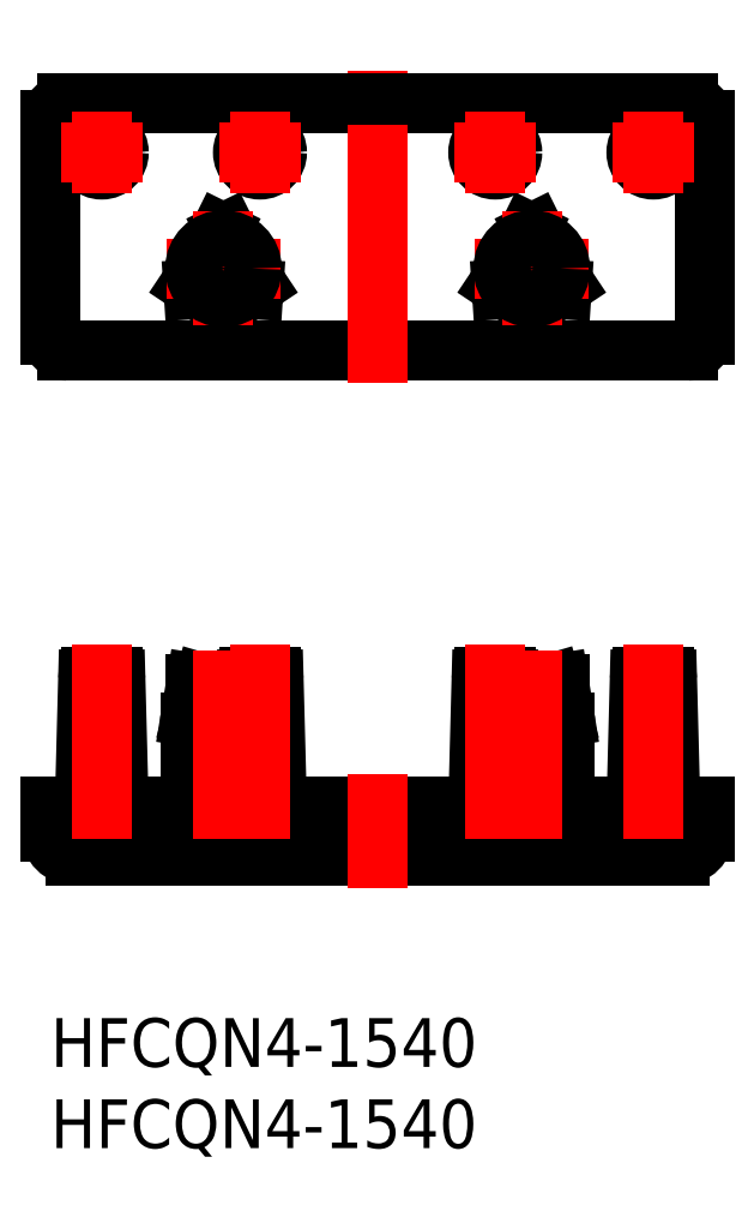
<metadata>
{"format":"dxf","ext":"dxf","renderer":"ezdxf+matplotlib","layout":"modelspace","background":"white","min_lineweight":24,"dpi":150}
</metadata>
<code>
0
SECTION
2
ENTITIES
0
INSERT
8
MSM_CONTINUOUS
2
*U16
10
0
20
0
30
0
0
INSERT
8
MSM_CONTINUOUS
2
*U17
10
0
20
0
30
0
0
CIRCLE
8
MSM_CONTINUOUS
10
3.15
20
53.29
30
0
40
1.05
0
CIRCLE
8
MSM_CONTINUOUS
10
27.4
20
53.29
30
0
40
1.05
0
CIRCLE
8
MSM_CONTINUOUS
10
37.15
20
53.29
30
0
40
1.05
0
CIRCLE
8
MSM_CONTINUOUS
10
12.9
20
53.29
30
0
40
1.05
0
CIRCLE
8
MSM_CONTINUOUS
10
10.65
20
46.14
30
0
40
1.25
0
ARC
8
MSM_CONTINUOUS
10
10.65
20
48.29
30
0
40
0.2
50
26.31
51
153.7
0
LINE
8
MSM_CONTINUOUS
10
11.1
20
47.83
30
0
11
10.83
21
48.38
31
0
0
LINE
8
MSM_CONTINUOUS
10
10.47
20
48.38
30
0
11
10.2
21
47.83
31
0
0
ARC
8
MSM_CONTINUOUS
10
8.788
20
45.07
30
0
40
0.2
50
146.3
51
273.7
0
LINE
8
MSM_CONTINUOUS
10
8.96
20
45.69
30
0
11
8.622
21
45.18
31
0
0
LINE
8
MSM_CONTINUOUS
10
8.801
20
44.87
30
0
11
9.41
21
44.91
31
0
0
ARC
8
MSM_CONTINUOUS
10
12.51
20
45.07
30
0
40
0.2
50
266.3
51
33.69
0
LINE
8
MSM_CONTINUOUS
10
11.89
20
44.91
30
0
11
12.5
21
44.87
31
0
0
LINE
8
MSM_CONTINUOUS
10
12.68
20
45.18
30
0
11
12.34
21
45.69
31
0
0
ARC
8
MSM_CONTINUOUS
10
31.51
20
45.07
30
0
40
0.2
50
266.3
51
33.69
0
LINE
8
MSM_CONTINUOUS
10
31.34
20
45.69
30
0
11
31.68
21
45.18
31
0
0
LINE
8
MSM_CONTINUOUS
10
31.5
20
44.87
30
0
11
30.89
21
44.91
31
0
0
ARC
8
MSM_CONTINUOUS
10
27.79
20
45.07
30
0
40
0.2
50
146.3
51
273.7
0
LINE
8
MSM_CONTINUOUS
10
27.62
20
45.18
30
0
11
27.96
21
45.69
31
0
0
LINE
8
MSM_CONTINUOUS
10
28.41
20
44.91
30
0
11
27.8
21
44.87
31
0
0
CIRCLE
8
MSM_CONTINUOUS
10
29.65
20
46.14
30
0
40
1.25
0
ARC
8
MSM_CONTINUOUS
10
29.65
20
48.29
30
0
40
0.2
50
26.31
51
153.7
0
LINE
8
MSM_CONTINUOUS
10
29.2
20
47.83
30
0
11
29.47
21
48.38
31
0
0
LINE
8
MSM_CONTINUOUS
10
29.83
20
48.38
30
0
11
30.1
21
47.83
31
0
0
LINE
8
MSM_CONTINUOUS
10
40.3
20
42.09
30
0
11
40.3
21
55.29
31
0
0
ARC
8
MSM_CONTINUOUS
10
39.3
20
42.09
30
0
40
1
50
270
51
0
0
LINE
8
MSM_CONTINUOUS
10
1
20
41.09
30
0
11
39.3
21
41.09
31
0
0
ARC
8
MSM_CONTINUOUS
10
1
20
42.09
30
0
40
1
50
180
51
270
0
LINE
8
MSM_CONTINUOUS
10
39.3
20
56.29
30
0
11
1
21
56.29
31
0
0
ARC
8
MSM_CONTINUOUS
10
39.3
20
55.29
30
0
40
1
50
0
51
90
0
ARC
8
MSM_CONTINUOUS
10
1
20
55.29
30
0
40
1
50
90
51
180
0
LINE
8
MSM_CONTINUOUS
10
2e-16
20
55.29
30
0
11
2e-16
21
42.09
31
0
0
CIRCLE
8
MSM_CONTINUOUS
10
12.9
20
53.29
30
0
40
0.6457
0
CIRCLE
8
MSM_CONTINUOUS
10
27.4
20
53.29
30
0
40
0.6457
0
CIRCLE
8
MSM_CONTINUOUS
10
37.15
20
53.29
30
0
40
0.6457
0
CIRCLE
8
MSM_CONTINUOUS
10
37.15
20
53.29
30
0
40
0.8456
0
CIRCLE
8
MSM_CONTINUOUS
10
3.15
20
53.29
30
0
40
0.6457
0
CIRCLE
8
MSM_CONTINUOUS
10
27.4
20
53.29
30
0
40
0.8456
0
CIRCLE
8
MSM_CONTINUOUS
10
3.15
20
53.29
30
0
40
0.8456
0
CIRCLE
8
MSM_CONTINUOUS
10
12.9
20
53.29
30
0
40
0.8456
0
LINE
8
MSM_CENTER
10
15.4
20
53.29
30
0
11
10.4
21
53.29
31
0
0
LINE
8
MSM_CENTER
10
12.9
20
55.79
30
0
11
12.9
21
50.79
31
0
0
LINE
8
MSM_CENTER
10
29.9
20
53.29
30
0
11
24.9
21
53.29
31
0
0
LINE
8
MSM_CENTER
10
27.4
20
55.79
30
0
11
27.4
21
50.79
31
0
0
LINE
8
MSM_CENTER
10
14.15
20
46.14
30
0
11
7.15
21
46.14
31
0
0
LINE
8
MSM_CENTER
10
10.65
20
49.64
30
0
11
10.65
21
42.64
31
0
0
LINE
8
MSM_CENTER
10
33.15
20
46.14
30
0
11
26.15
21
46.14
31
0
0
LINE
8
MSM_CENTER
10
29.65
20
49.64
30
0
11
29.65
21
42.64
31
0
0
CIRCLE
8
MSM_CONTINUOUS
10
10.65
20
46.14
30
0
40
1.75
0
CIRCLE
8
MSM_CONTINUOUS
10
29.65
20
46.14
30
0
40
1.75
0
ARC
8
MSM_CONTINUOUS
10
1.5
20
11.5
30
0
40
1.5
50
180
51
270
0
LINE
8
MSM_CONTINUOUS
10
-9.8e-14
20
13
30
0
11
-9.8e-14
21
11.5
31
0
0
LINE
8
MSM_CONTINUOUS
10
-9.8e-14
20
13
30
0
11
40.3
21
13
31
0
0
LINE
8
MSM_CONTINUOUS
10
1.5
20
10
30
0
11
38.8
21
10
31
0
0
ARC
8
MSM_CONTINUOUS
10
38.8
20
11.5
30
0
40
1.5
50
270
51
0
0
LINE
8
MSM_CONTINUOUS
10
40.3
20
11.5
30
0
11
40.3
21
13
31
0
0
LINE
8
MSM_CONTINUOUS
10
4.2
20
13
30
0
11
3.996
21
20.81
31
0
0
LINE
8
MSM_CONTINUOUS
10
2.304
20
20.81
30
0
11
2.1
21
13
31
0
0
ARC
8
MSM_CONTINUOUS
10
2.504
20
20.8
30
0
40
0.2
50
90
51
178.5
0
LINE
8
MSM_CONTINUOUS
10
2.504
20
21
30
0
11
3.796
21
21
31
0
0
ARC
8
MSM_CONTINUOUS
10
3.796
20
20.8
30
0
40
0.2
50
1.5
51
90
0
LINE
8
MSM_CONTINUOUS
10
13.95
20
13
30
0
11
13.75
21
20.81
31
0
0
ARC
8
MSM_CONTINUOUS
10
12.25
20
20.8
30
0
40
0.2
50
90
51
178.5
0
LINE
8
MSM_CONTINUOUS
10
12.25
20
21
30
0
11
13.55
21
21
31
0
0
ARC
8
MSM_CONTINUOUS
10
13.55
20
20.8
30
0
40
0.2
50
1.5
51
90
0
LINE
8
MSM_CONTINUOUS
10
26.55
20
20.81
30
0
11
26.35
21
13
31
0
0
ARC
8
MSM_CONTINUOUS
10
26.75
20
20.8
30
0
40
0.2
50
90
51
178.5
0
LINE
8
MSM_CONTINUOUS
10
26.75
20
21
30
0
11
28.05
21
21
31
0
0
ARC
8
MSM_CONTINUOUS
10
28.05
20
20.8
30
0
40
0.2
50
1.5
51
90
0
LINE
8
MSM_CONTINUOUS
10
38.2
20
13
30
0
11
38
21
20.81
31
0
0
LINE
8
MSM_CONTINUOUS
10
36.3
20
20.81
30
0
11
36.1
21
13
31
0
0
ARC
8
MSM_CONTINUOUS
10
36.5
20
20.8
30
0
40
0.2
50
90
51
178.5
0
LINE
8
MSM_CONTINUOUS
10
36.5
20
21
30
0
11
37.8
21
21
31
0
0
ARC
8
MSM_CONTINUOUS
10
37.8
20
20.8
30
0
40
0.2
50
1.5
51
90
0
LINE
8
MSM_DASHED
10
9.4
20
20.6
30
0
11
9.4
21
13
31
0
0
LINE
8
MSM_DASHED
10
11.9
20
13
30
0
11
11.9
21
20.6
31
0
0
LINE
8
MSM_CONTINUOUS
10
8.9
20
20.6
30
0
11
8.9
21
20.23
31
0
0
LINE
8
MSM_CONTINUOUS
10
8.9
20
20.6
30
0
11
12.4
21
20.6
31
0
0
LINE
8
MSM_CONTINUOUS
10
12.4
20
20.23
30
0
11
12.4
21
20.6
31
0
0
LINE
8
MSM_CONTINUOUS
10
8.588
20
18.2
30
0
11
8.588
21
13
31
0
0
LINE
8
MSM_CONTINUOUS
10
12.71
20
13
30
0
11
12.71
21
18.2
31
0
0
LINE
8
MSM_CONTINUOUS
10
8.622
20
18.53
30
0
11
8.96
21
20.6
31
0
0
LINE
8
MSM_CONTINUOUS
10
12.34
20
20.6
30
0
11
12.68
21
18.53
31
0
0
LINE
8
MSM_CONTINUOUS
10
11.89
20
20.6
30
0
11
11.89
21
13
31
0
0
LINE
8
MSM_CONTINUOUS
10
9.41
20
20.6
30
0
11
9.41
21
13
31
0
0
LINE
8
MSM_CONTINUOUS
10
12.05
20
20.81
30
0
11
12.05
21
20.6
31
0
0
LINE
8
MSM_CONTINUOUS
10
12.5
20
18.53
30
0
11
11.89
21
20.6
31
0
0
ARC
8
MSM_CONTINUOUS
10
14.52
20
19.04
30
0
40
2.089
50
194.1
51
204.1
0
ARC
8
MSM_CONTINUOUS
10
12.81
20
18.25
30
0
40
0.2058
50
198.2
51
226.4
0
ARC
8
MSM_CONTINUOUS
10
12.68
20
18.12
30
0
40
0.01598
50
218.7
51
336
0
ARC
8
MSM_CONTINUOUS
10
12.56
20
18.17
30
0
40
0.1527
50
337.3
51
356.9
0
ARC
8
MSM_CONTINUOUS
10
10.34
20
18.13
30
0
40
2.374
50
1.763
51
9.81
0
ARC
8
MSM_CONTINUOUS
10
12.33
20
18.2
30
0
40
0.377
50
354.4
51
359.1
0
LINE
8
MSM_CONTINUOUS
10
8.801
20
18.53
30
0
11
9.41
21
20.6
31
0
0
ARC
8
MSM_CONTINUOUS
10
6.775
20
19.04
30
0
40
2.089
50
335.9
51
345.9
0
ARC
8
MSM_CONTINUOUS
10
8.486
20
18.25
30
0
40
0.2058
50
313.6
51
341.8
0
ARC
8
MSM_CONTINUOUS
10
8.616
20
18.12
30
0
40
0.01598
50
204
51
321.3
0
ARC
8
MSM_CONTINUOUS
10
8.742
20
18.17
30
0
40
0.1527
50
183.1
51
202.7
0
ARC
8
MSM_CONTINUOUS
10
8.965
20
18.2
30
0
40
0.377
50
180.9
51
185.6
0
ARC
8
MSM_CONTINUOUS
10
10.96
20
18.13
30
0
40
2.374
50
170.2
51
178.2
0
LINE
8
MSM_DASHED
10
28.4
20
20.6
30
0
11
28.4
21
13
31
0
0
LINE
8
MSM_DASHED
10
30.9
20
13
30
0
11
30.9
21
20.6
31
0
0
LINE
8
MSM_CONTINUOUS
10
27.9
20
20.6
30
0
11
27.9
21
20.23
31
0
0
LINE
8
MSM_CONTINUOUS
10
27.9
20
20.6
30
0
11
31.4
21
20.6
31
0
0
LINE
8
MSM_CONTINUOUS
10
31.4
20
20.23
30
0
11
31.4
21
20.6
31
0
0
LINE
8
MSM_CONTINUOUS
10
27.59
20
18.2
30
0
11
27.59
21
13
31
0
0
LINE
8
MSM_CONTINUOUS
10
31.71
20
13
30
0
11
31.71
21
18.2
31
0
0
LINE
8
MSM_CONTINUOUS
10
27.62
20
18.53
30
0
11
27.96
21
20.6
31
0
0
LINE
8
MSM_CONTINUOUS
10
31.34
20
20.6
30
0
11
31.68
21
18.53
31
0
0
LINE
8
MSM_CONTINUOUS
10
30.89
20
20.6
30
0
11
30.89
21
13
31
0
0
LINE
8
MSM_CONTINUOUS
10
28.41
20
20.6
30
0
11
28.41
21
13
31
0
0
LINE
8
MSM_CONTINUOUS
10
31.5
20
18.53
30
0
11
30.89
21
20.6
31
0
0
ARC
8
MSM_CONTINUOUS
10
33.52
20
19.04
30
0
40
2.089
50
194.1
51
204.1
0
ARC
8
MSM_CONTINUOUS
10
31.81
20
18.25
30
0
40
0.2058
50
198.2
51
226.4
0
ARC
8
MSM_CONTINUOUS
10
31.68
20
18.12
30
0
40
0.01598
50
218.7
51
336
0
ARC
8
MSM_CONTINUOUS
10
31.56
20
18.17
30
0
40
0.1527
50
337.3
51
356.9
0
ARC
8
MSM_CONTINUOUS
10
29.34
20
18.13
30
0
40
2.374
50
1.763
51
9.81
0
ARC
8
MSM_CONTINUOUS
10
31.33
20
18.2
30
0
40
0.377
50
354.4
51
359.1
0
LINE
8
MSM_CONTINUOUS
10
27.8
20
18.53
30
0
11
28.41
21
20.6
31
0
0
ARC
8
MSM_CONTINUOUS
10
25.78
20
19.04
30
0
40
2.089
50
335.9
51
345.9
0
ARC
8
MSM_CONTINUOUS
10
27.49
20
18.25
30
0
40
0.2058
50
313.6
51
341.8
0
ARC
8
MSM_CONTINUOUS
10
27.62
20
18.12
30
0
40
0.01598
50
204
51
321.3
0
ARC
8
MSM_CONTINUOUS
10
27.74
20
18.17
30
0
40
0.1527
50
183.1
51
202.7
0
ARC
8
MSM_CONTINUOUS
10
27.97
20
18.2
30
0
40
0.377
50
180.9
51
185.6
0
ARC
8
MSM_CONTINUOUS
10
29.96
20
18.13
30
0
40
2.374
50
170.2
51
178.2
0
LINE
8
MSM_CONTINUOUS
10
28.25
20
20.6
30
0
11
28.25
21
20.81
31
0
0
LINE
8
MSM_CENTER
10
20.15
20
8
30
0
11
20.15
21
15
31
0
0
LINE
8
MSM_CENTER
10
20.15
20
39.09
30
0
11
20.15
21
58.29
31
0
0
LINE
8
MSM_CENTER
10
39.65
20
53.29
30
0
11
34.65
21
53.29
31
0
0
LINE
8
MSM_CENTER
10
37.15
20
55.79
30
0
11
37.15
21
50.79
31
0
0
LINE
8
MSM_CENTER
10
5.65
20
53.29
30
0
11
0.65
21
53.29
31
0
0
LINE
8
MSM_CENTER
10
3.15
20
55.79
30
0
11
3.15
21
50.79
31
0
0
LINE
8
MSM_CENTER
10
29.65
20
22.6
30
0
11
29.65
21
11
31
0
0
LINE
8
MSM_CENTER
10
37.15
20
23
30
0
11
37.15
21
11
31
0
0
LINE
8
MSM_CENTER
10
27.4
20
23
30
0
11
27.4
21
11
31
0
0
LINE
8
MSM_CENTER
10
12.9
20
23
30
0
11
12.9
21
11
31
0
0
LINE
8
MSM_CENTER
10
3.15
20
23
30
0
11
3.15
21
11
31
0
0
LINE
8
MSM_CENTER
10
10.65
20
22.6
30
0
11
10.65
21
11
31
0
0
ENDSEC
0
EOF

</code>
